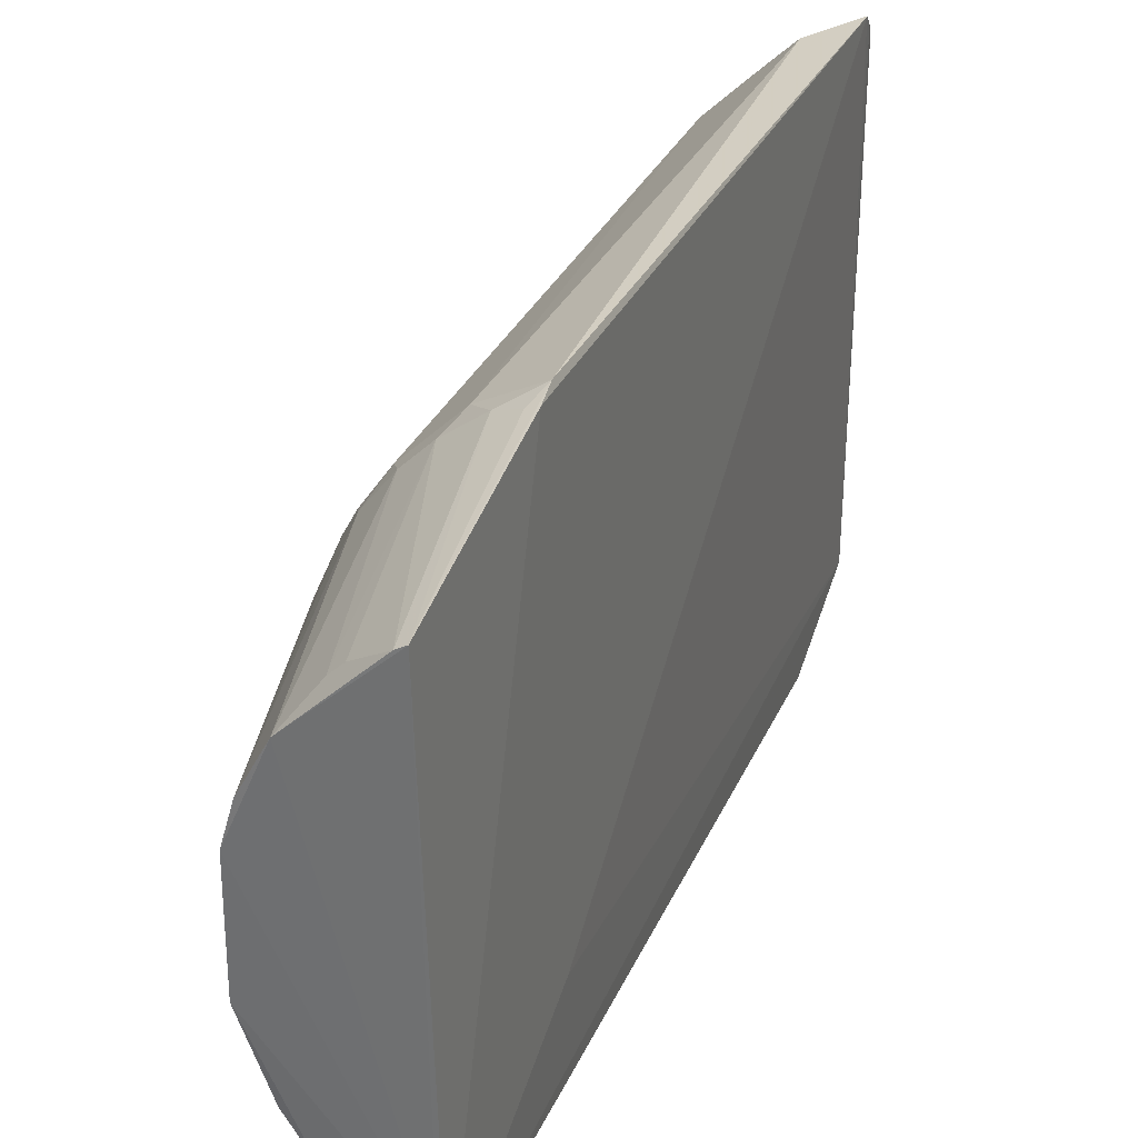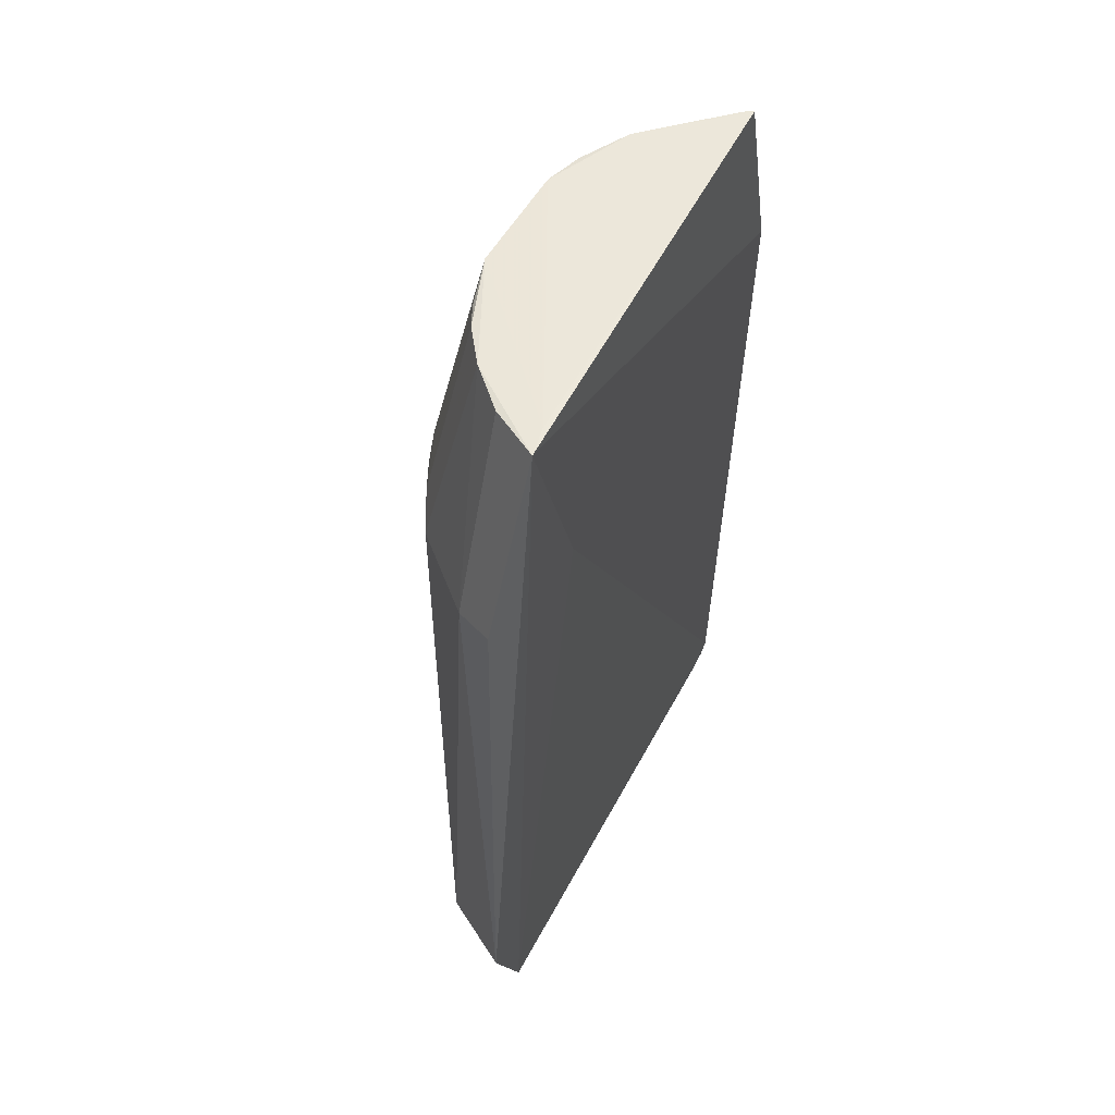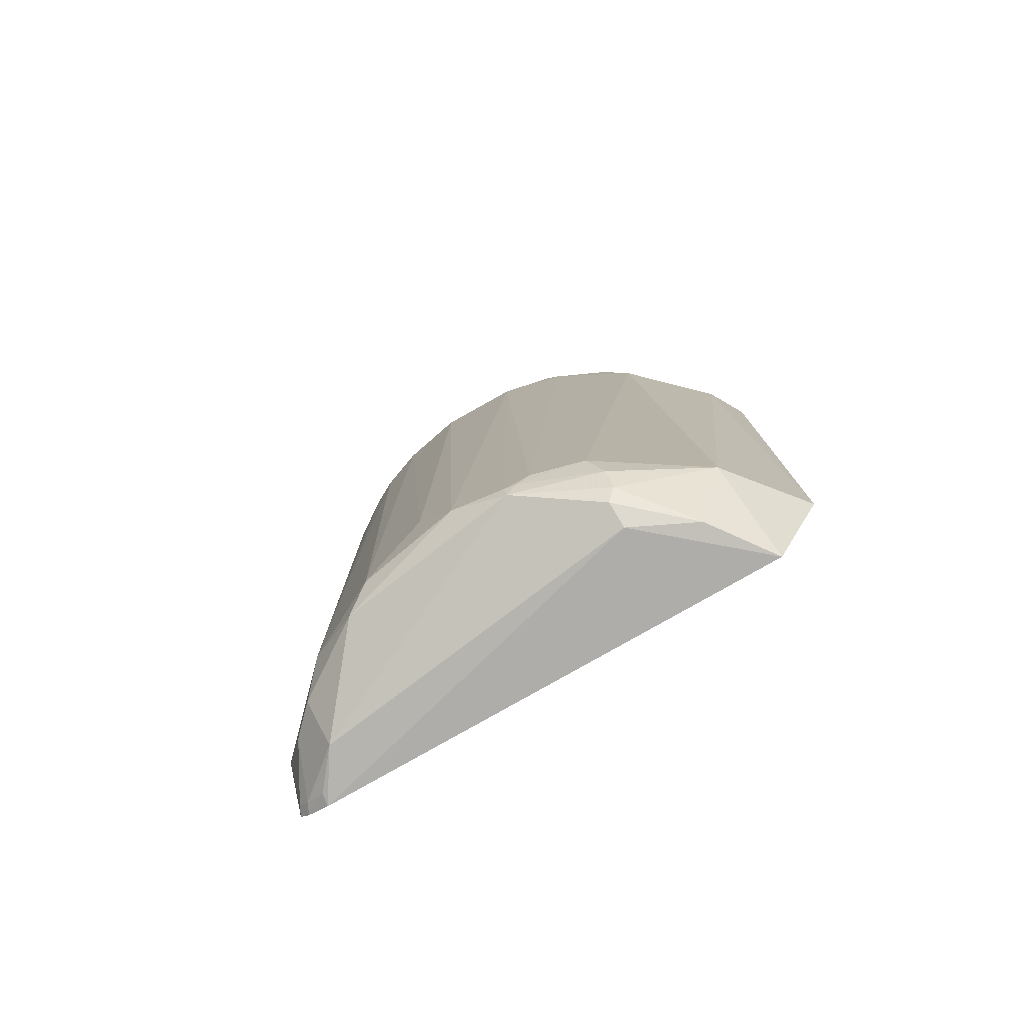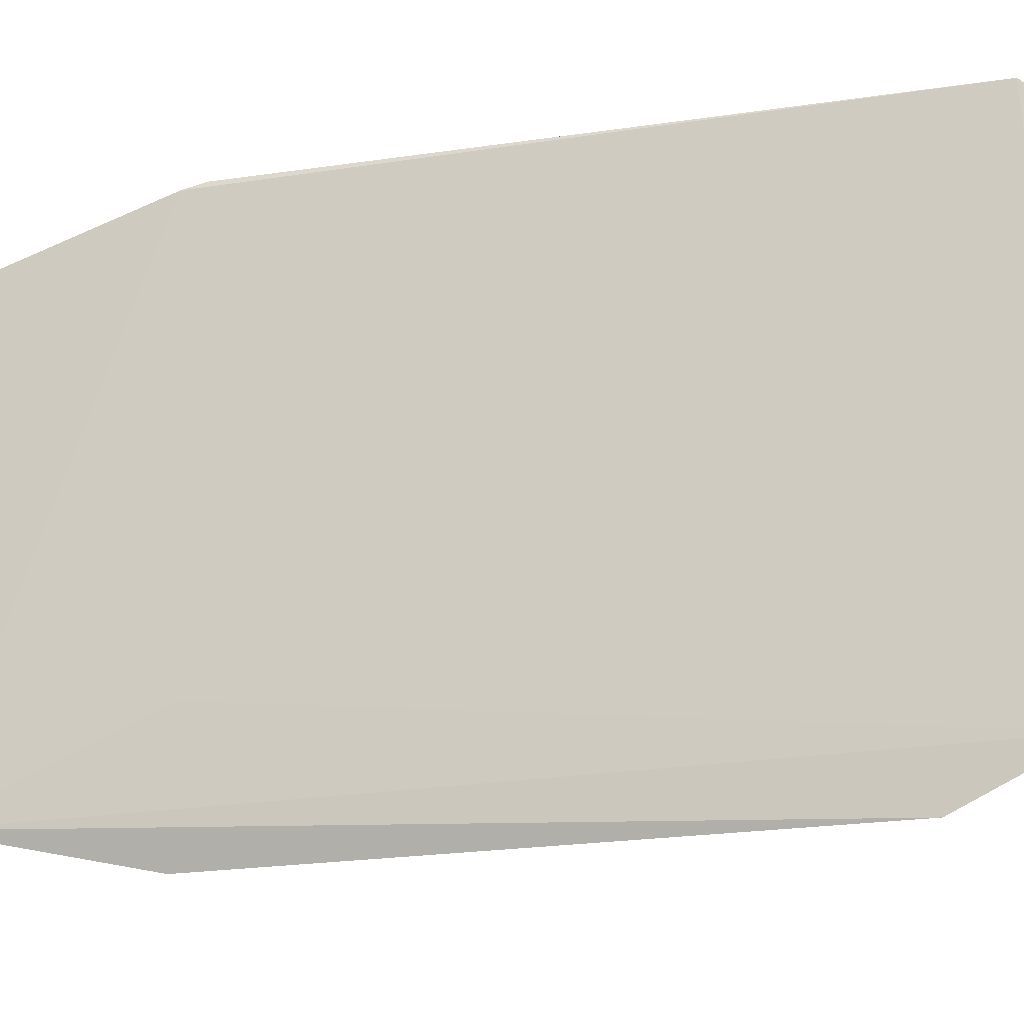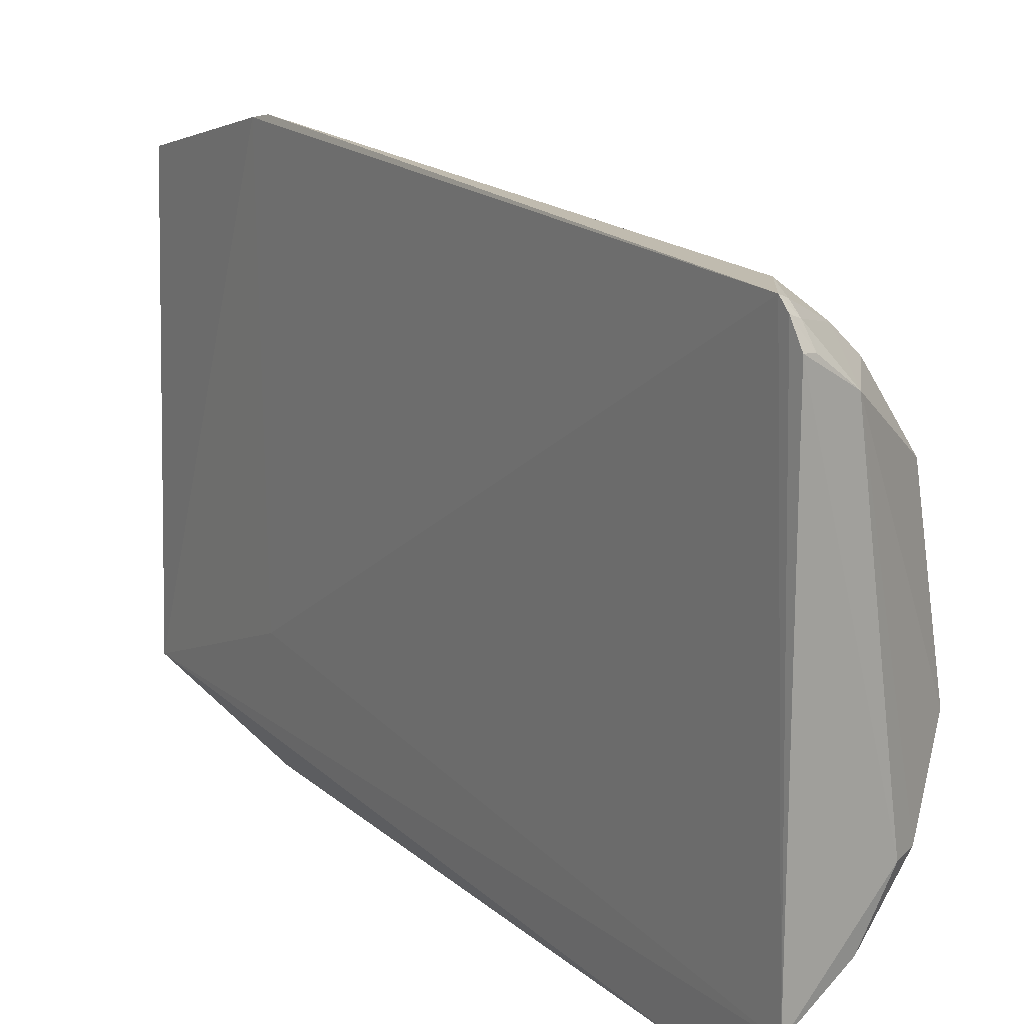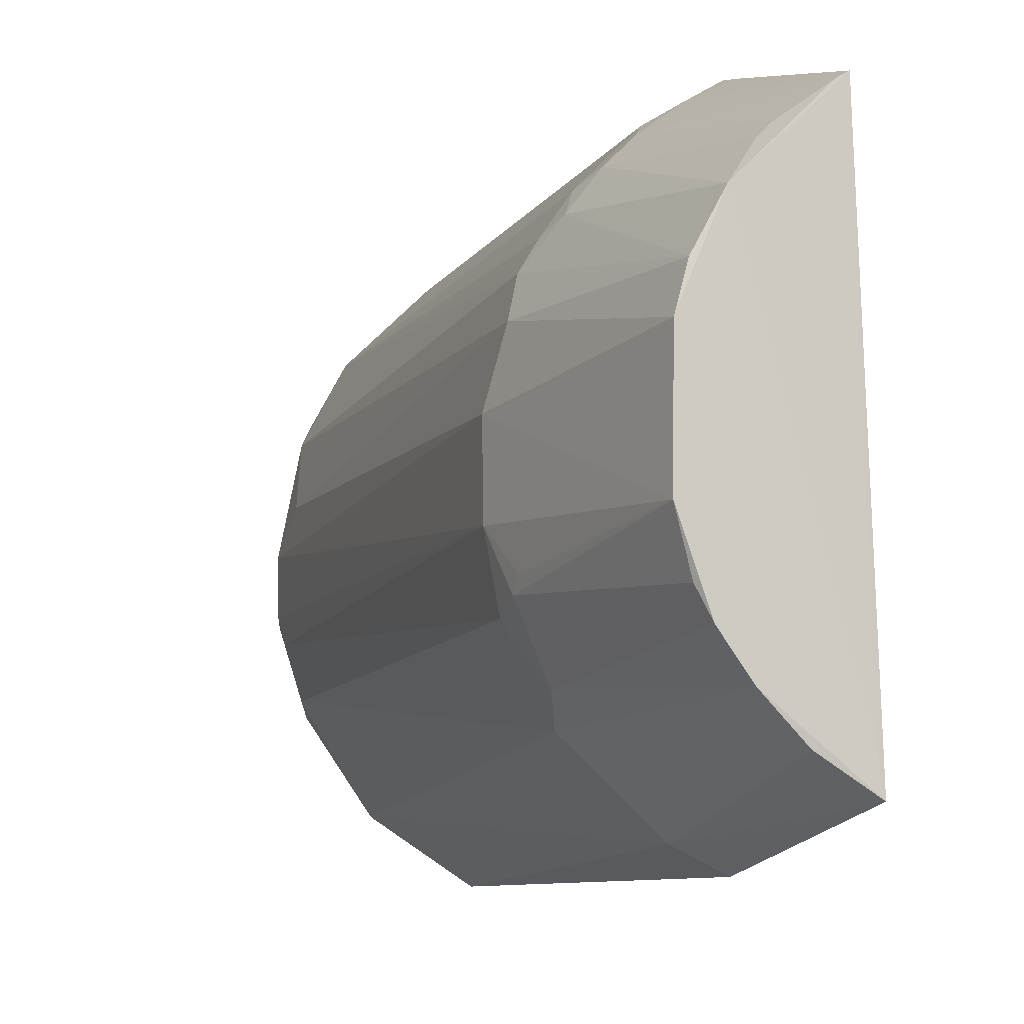
<metadata>
{"format":"obj","ext":"obj","renderer":"f3d","projection":"perspective","resolution":1024,"background":"white","views":[{"elev":32.1,"azim":22.0,"up":"+Y"},{"elev":50.8,"azim":26.8,"up":"+Z"},{"elev":-77.7,"azim":-60.2,"up":"+Z"},{"elev":-20.0,"azim":109.2,"up":"+Y"},{"elev":17.8,"azim":147.9,"up":"+Y"},{"elev":-8.6,"azim":-18.0,"up":"+Y"}]}
</metadata>
<code>
v -0.02535 0.04365 0.1683
v -0.02276 -0.04501 0.1688
v -0.02772 0.05069 0.005495
v -0.03747 0.03862 0.001891
v -0.05904 -0.008205 0.1266
v -0.02849 -0.04383 0.001226
v -0.0465 0.03782 0.1265
v -0.02525 0.05329 0.1334
v -0.04908 -0.01045 0.1686
v -0.02376 -0.02899 0.1293
v -0.02831 0.04444 0.001286
v -0.0596 -0.008185 0.01176
v -0.04898 -0.03465 0.1258
v -0.04917 0.03561 0.01543
v -0.03908 0.04489 0.1309
v -0.04172 0.02807 0.1686
v -0.04592 -0.02345 0.001131
v -0.02989 0.04783 0.003854
v -0.02788 0.04869 0.003533
v -0.02686 -0.05326 0.1311
v -0.05632 -0.02254 0.01554
v -0.05643 -0.01768 0.131
v -0.03895 -0.03188 0.1685
v -0.05373 0.02583 0.01011
v -0.0322 0.05013 0.1311
v -0.03673 0.04759 0.1266
v -0.04882 0.01122 0.1686
v -0.02387 -0.03939 0.1688
v -0.04393 0.04002 0.1311
v -0.03415 0.03744 0.1651
v -0.03061 0.04411 0.001728
v -0.03914 0.04492 0.01004
v -0.02827 -0.05341 0.0218
v -0.05904 -0.01299 0.01446
v -0.05181 -0.02499 0.005774
v -0.05638 -0.01529 0.1334
v -0.05642 -0.02011 0.1257
v -0.0439 -0.02479 0.1683
v -0.03195 -0.0391 0.1683
v -0.0597 0.009007 0.02428
v -0.05402 0.026 0.1257
v -0.05895 -0.008419 0.009173
v -0.02711 0.0426 0.1683
v -0.02733 0.05238 0.1332
v -0.05919 0.006621 0.1266
v -0.04918 0.03315 0.131
v -0.03652 0.0351 0.1651
v -0.02947 0.04989 0.005829
v -0.03452 0.04999 0.01544
v -0.04408 0.04007 0.00999
v -0.03452 -0.04906 0.1288
v -0.04399 -0.04176 0.01524
v -0.04011 -0.03527 0.001711
v -0.05124 -0.02973 0.131
v -0.04626 -0.01993 0.1676
v -0.06039 0.001724 0.01424
v -0.05135 0.03074 0.1265
v -0.05669 0.02123 0.01512
v -0.04673 0.01871 0.1684
v -0.05039 -0.02322 0.003435
v -0.05405 -0.02492 0.009999
v -0.05924 -0.01041 0.01195
v -0.02571 0.05429 0.1291
v -0.05649 0.01862 0.129
f 8 1 2
f 10 6 3
f 10 2 6
f 10 8 2
f 10 3 8
f 17 11 6
f 17 4 11
f 19 3 6
f 19 6 11
f 19 18 3
f 23 2 9
f 26 14 7
f 26 15 25
f 28 2 1
f 28 1 16
f 28 16 27
f 28 27 9
f 28 9 2
f 29 26 7
f 29 15 26
f 31 11 4
f 31 4 18
f 31 19 11
f 31 18 19
f 32 18 4
f 33 6 2
f 33 2 20
f 34 5 12
f 36 22 9
f 36 9 5
f 36 5 22
f 37 21 13
f 37 34 21
f 37 22 5
f 37 5 34
f 38 23 9
f 39 2 23
f 42 24 4
f 43 25 15
f 43 1 25
f 43 15 30
f 43 30 16
f 43 16 1
f 44 25 1
f 45 5 9
f 45 9 27
f 46 29 7
f 46 16 29
f 47 29 16
f 47 16 30
f 47 30 15
f 47 15 29
f 48 3 18
f 48 18 32
f 49 14 26
f 49 48 32
f 49 3 48
f 50 24 14
f 50 49 32
f 50 14 49
f 50 32 4
f 50 4 24
f 51 33 20
f 51 20 2
f 51 2 39
f 51 39 23
f 51 23 13
f 52 13 21
f 52 6 33
f 52 51 13
f 52 33 51
f 53 17 6
f 53 52 35
f 53 6 52
f 54 37 13
f 54 22 37
f 54 13 23
f 54 23 38
f 55 38 9
f 55 9 22
f 55 54 38
f 55 22 54
f 56 45 40
f 56 12 5
f 56 5 45
f 56 42 12
f 56 24 42
f 57 7 14
f 57 14 41
f 57 46 7
f 57 41 46
f 58 41 14
f 58 14 24
f 58 56 40
f 58 24 56
f 59 27 16
f 59 46 41
f 59 16 46
f 60 35 42
f 60 53 35
f 60 17 53
f 60 42 4
f 60 4 17
f 61 42 35
f 61 52 21
f 61 35 52
f 62 34 12
f 62 12 42
f 62 42 61
f 62 61 21
f 62 21 34
f 63 44 1
f 63 1 8
f 63 8 3
f 63 3 49
f 63 25 44
f 63 49 26
f 63 26 25
f 64 45 27
f 64 41 58
f 64 58 40
f 64 40 45
f 64 59 41
f 64 27 59

</code>
